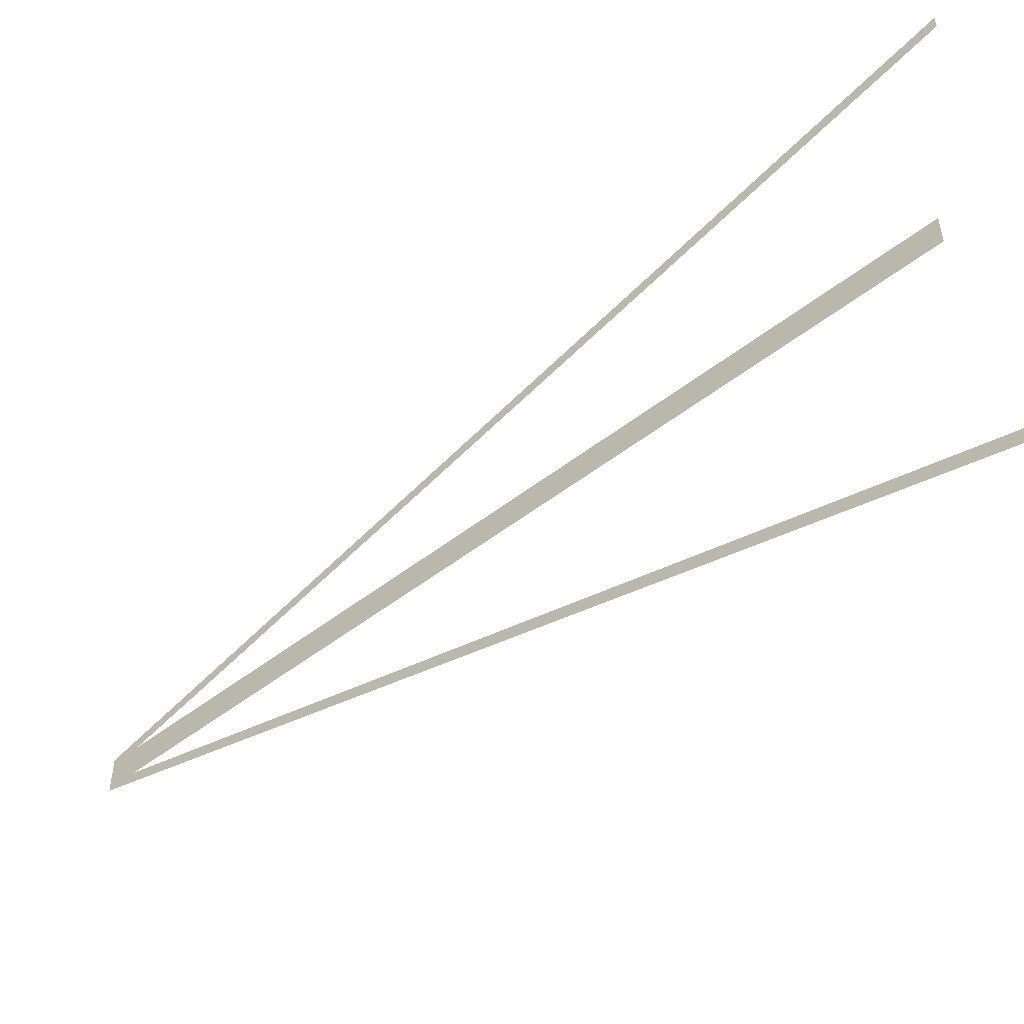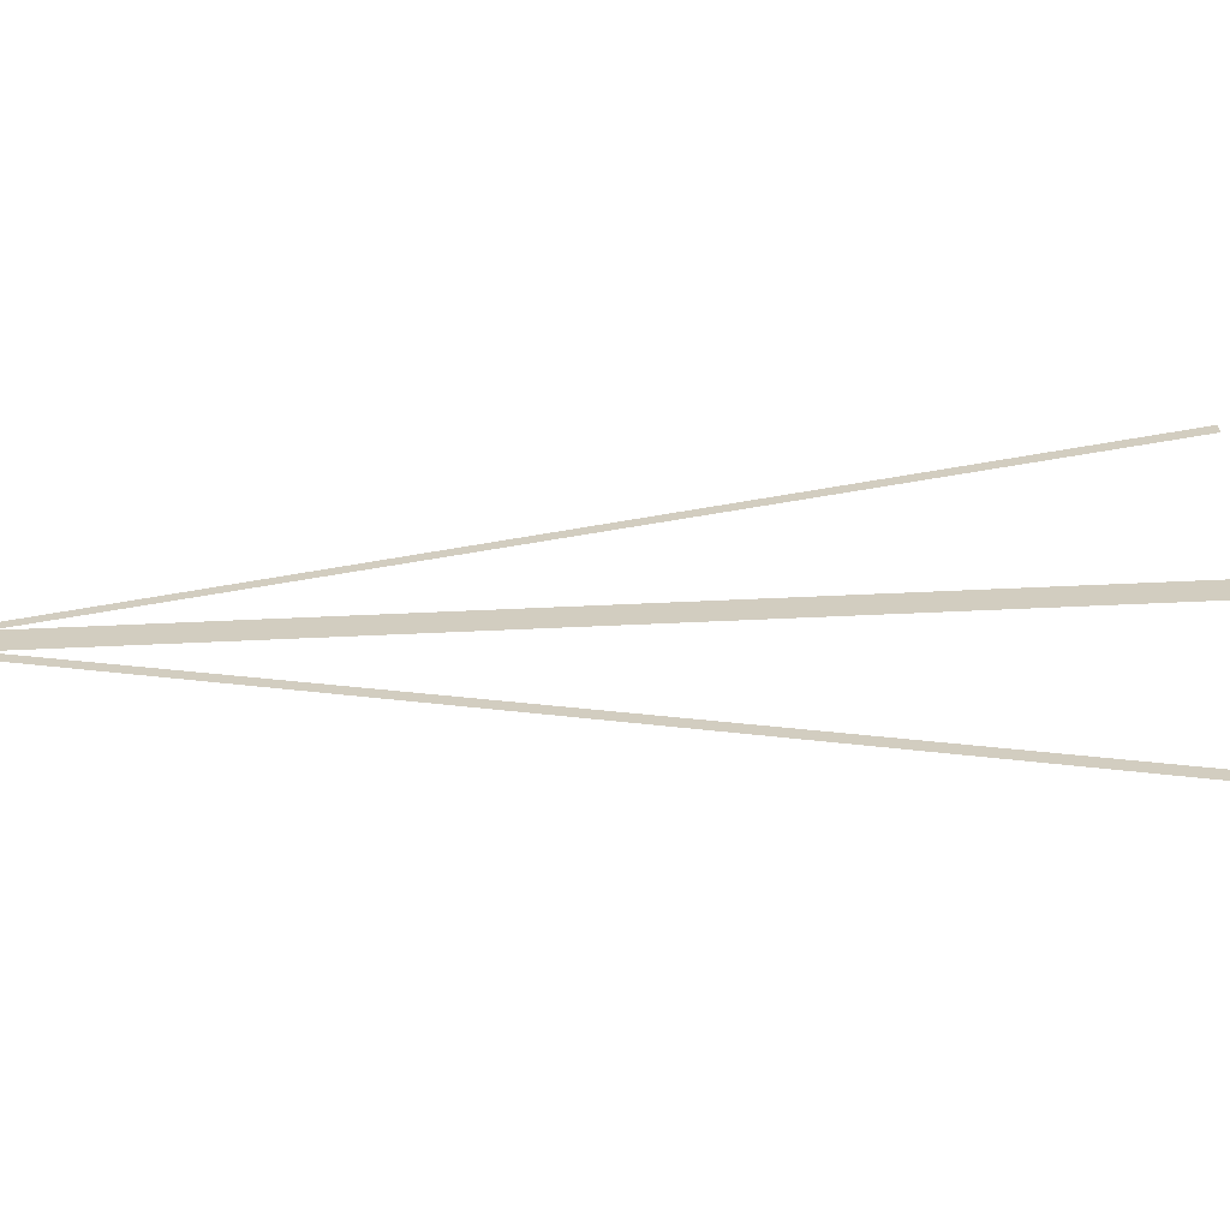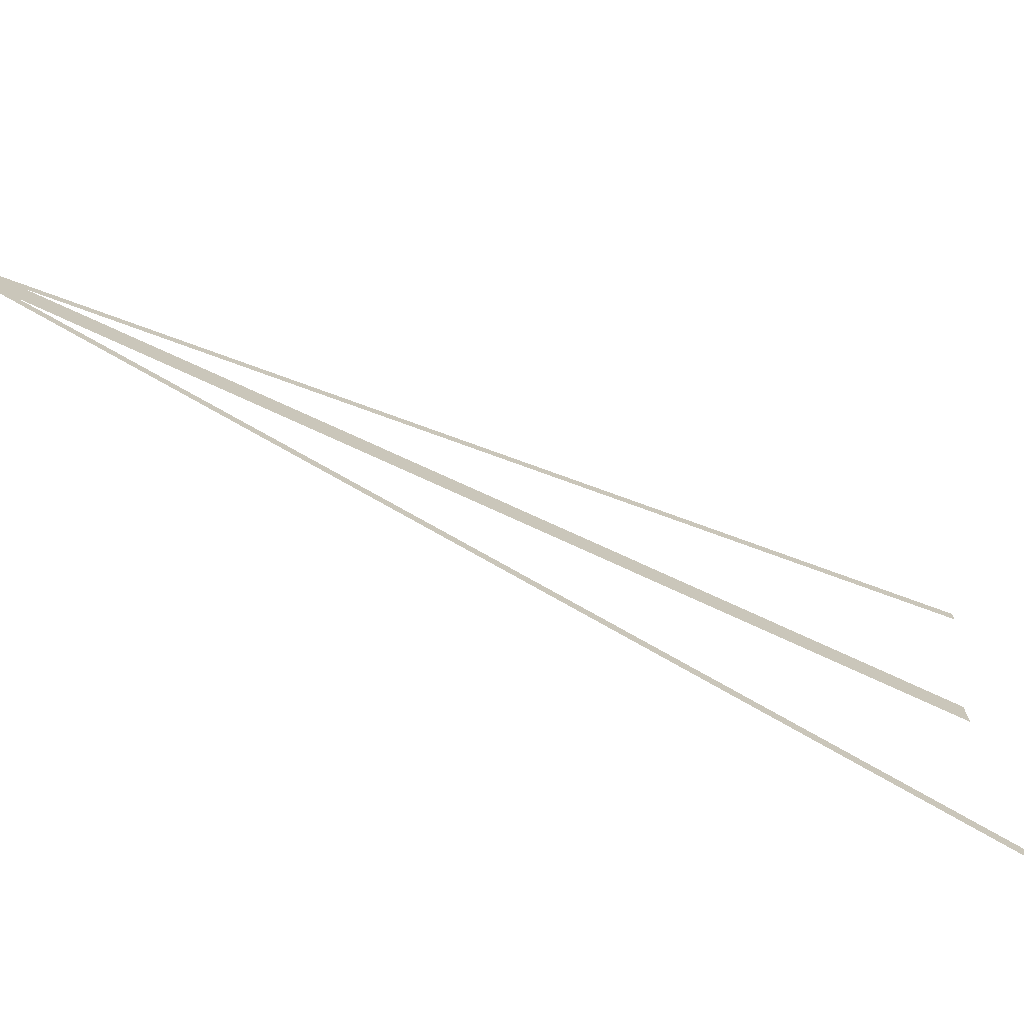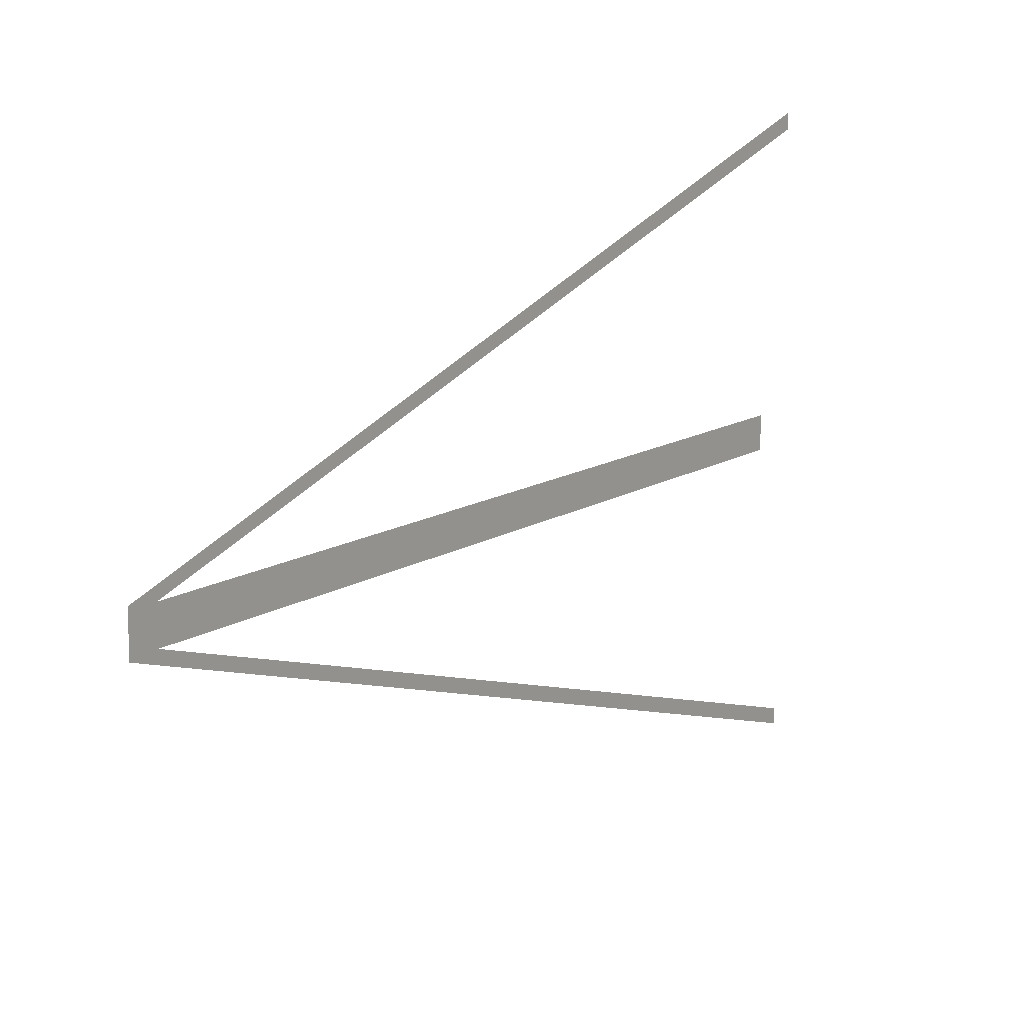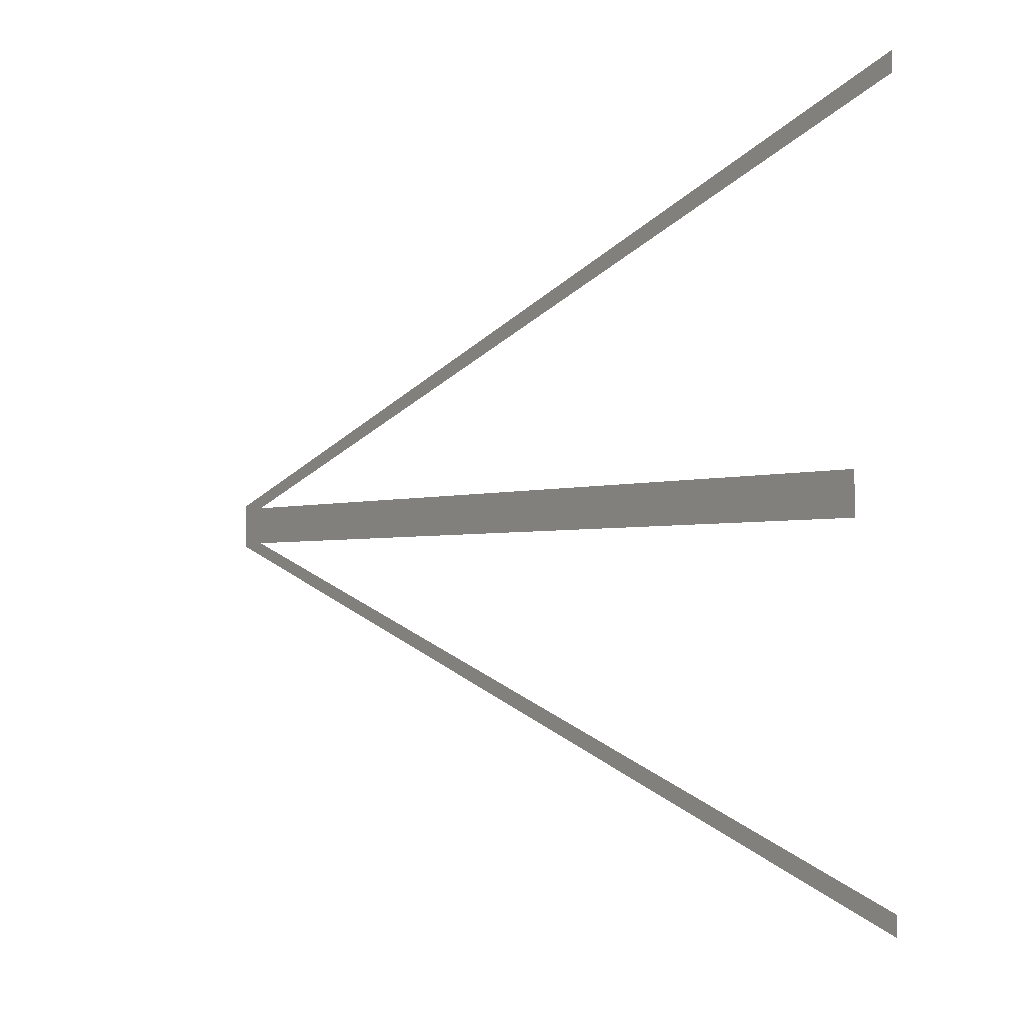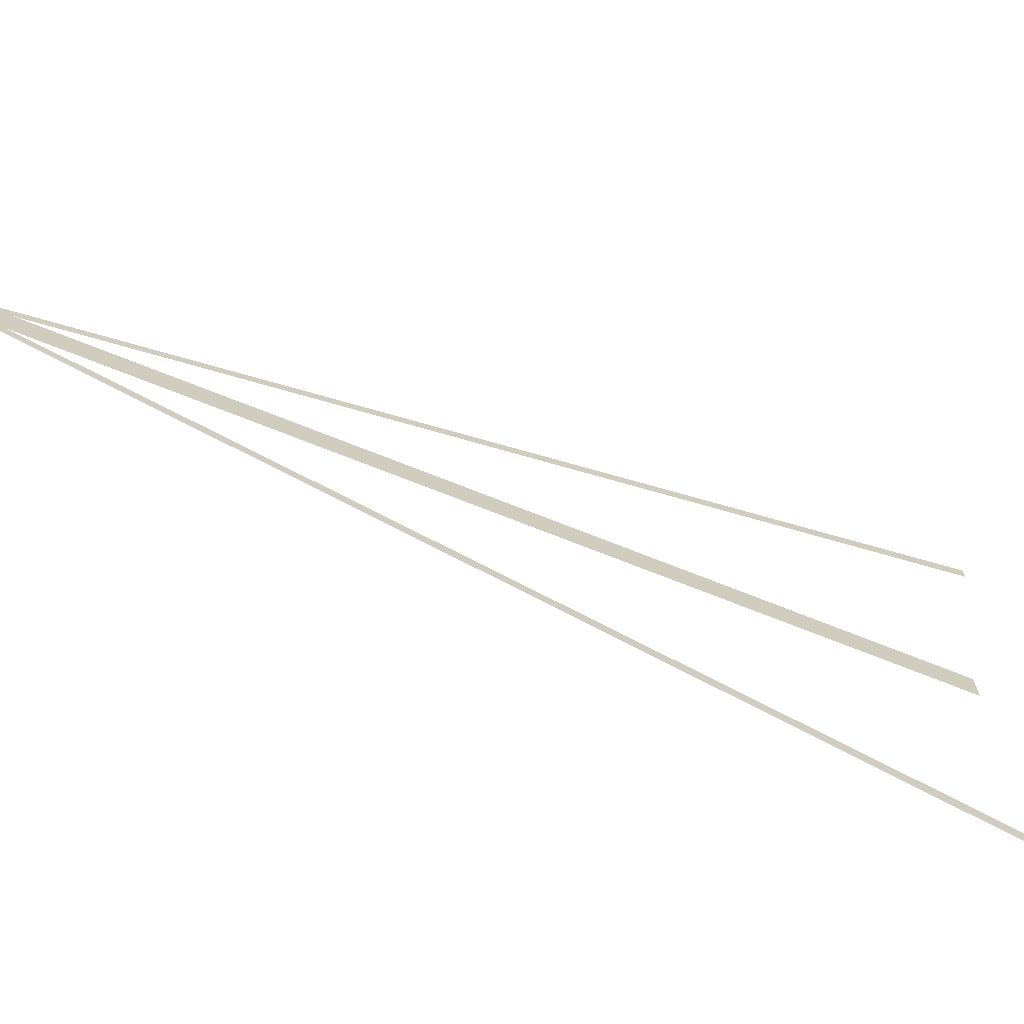
<metadata>
{"format":"obj","ext":"obj","renderer":"f3d","projection":"perspective","resolution":1024,"background":"white","views":[{"elev":-52.5,"azim":-50.3,"up":"+Z"},{"elev":-64.9,"azim":-87.4,"up":"+Z"},{"elev":-72.6,"azim":-115.0,"up":"+Z"},{"elev":12.5,"azim":-145.9,"up":"+Z"},{"elev":-2.1,"azim":-33.8,"up":"+Z"},{"elev":-69.2,"azim":-112.0,"up":"+Z"}]}
</metadata>
<code>
g Black_Plane_D_geo05
v 1.61e-07 -2.868 1.758
v 1.61e-07 -2.868 1.854
v 1.61e-07 2.868 0.1221
v 1.61e-07 2.868 0.04974
v 1.61e-07 2.868 -0.04974
v 1.61e-07 2.868 -0.1221
v 1.61e-07 -2.868 -1.854
v 1.61e-07 -2.868 -1.758
v 1.61e-07 -2.617 0.1038
v 1.61e-07 2.868 0.1038
v 1.61e-07 2.868 -0.1038
v 1.61e-07 -2.617 -0.1038
g Black_Plane_D_geo05_0
f 3 2 1
f 4 3 1
f 7 6 5
f 8 7 5
f 11 10 9
f 12 11 9

</code>
